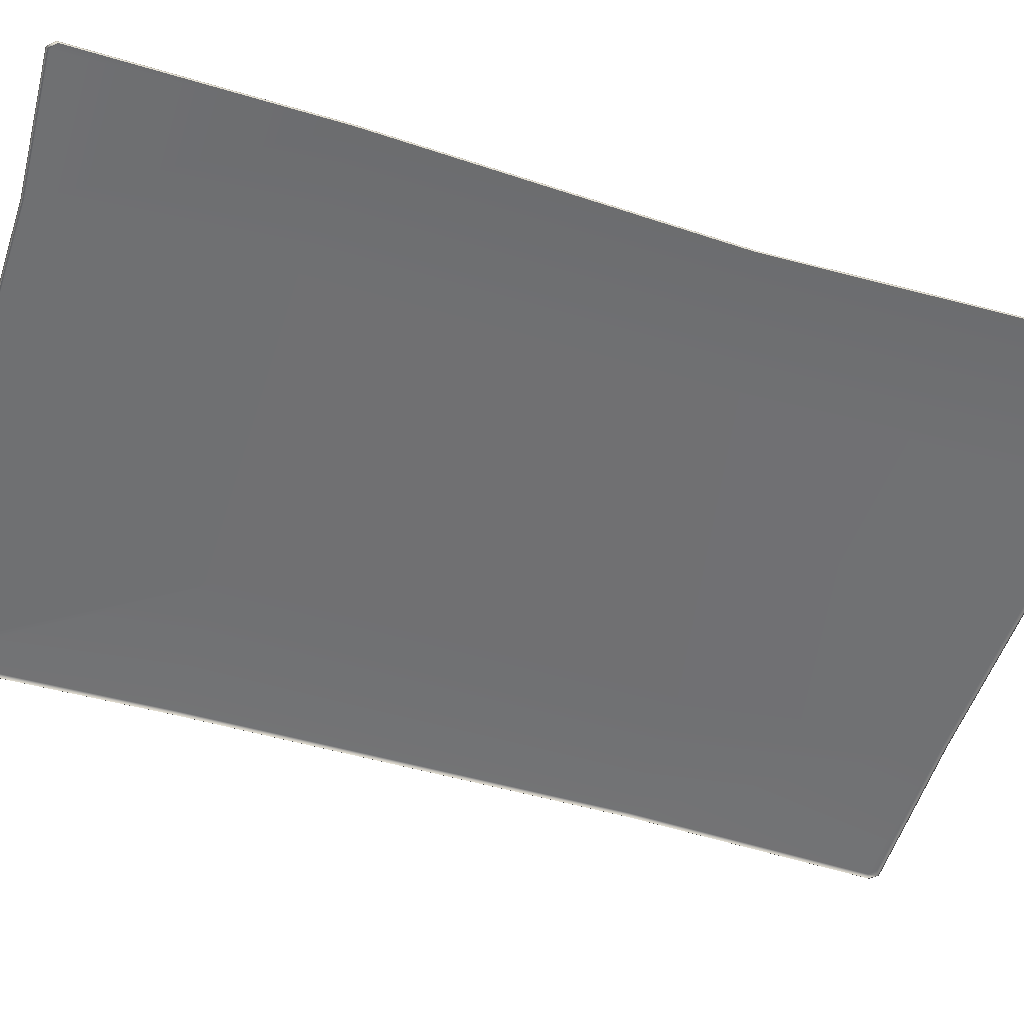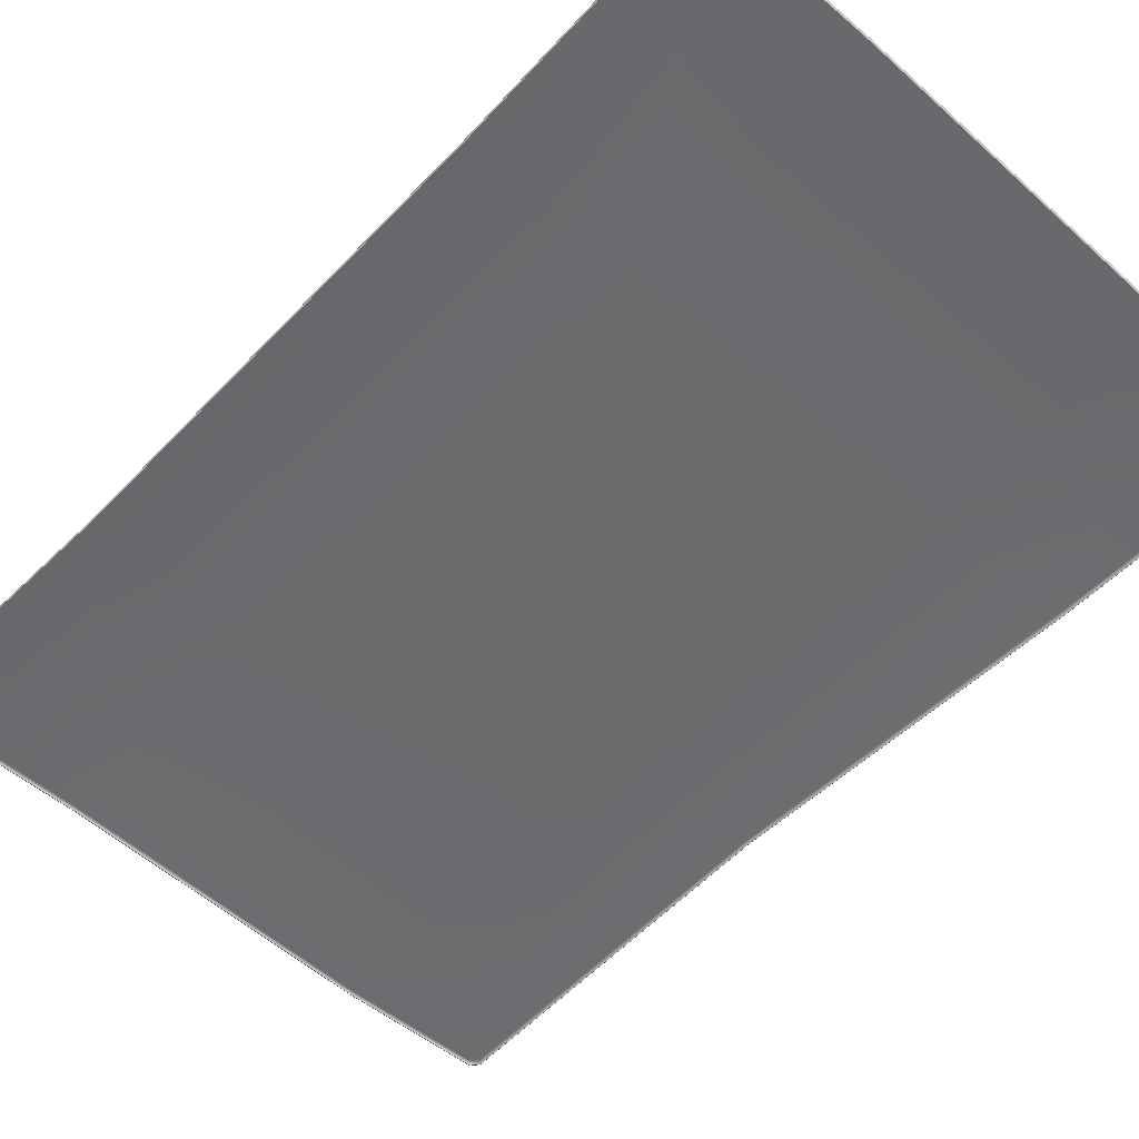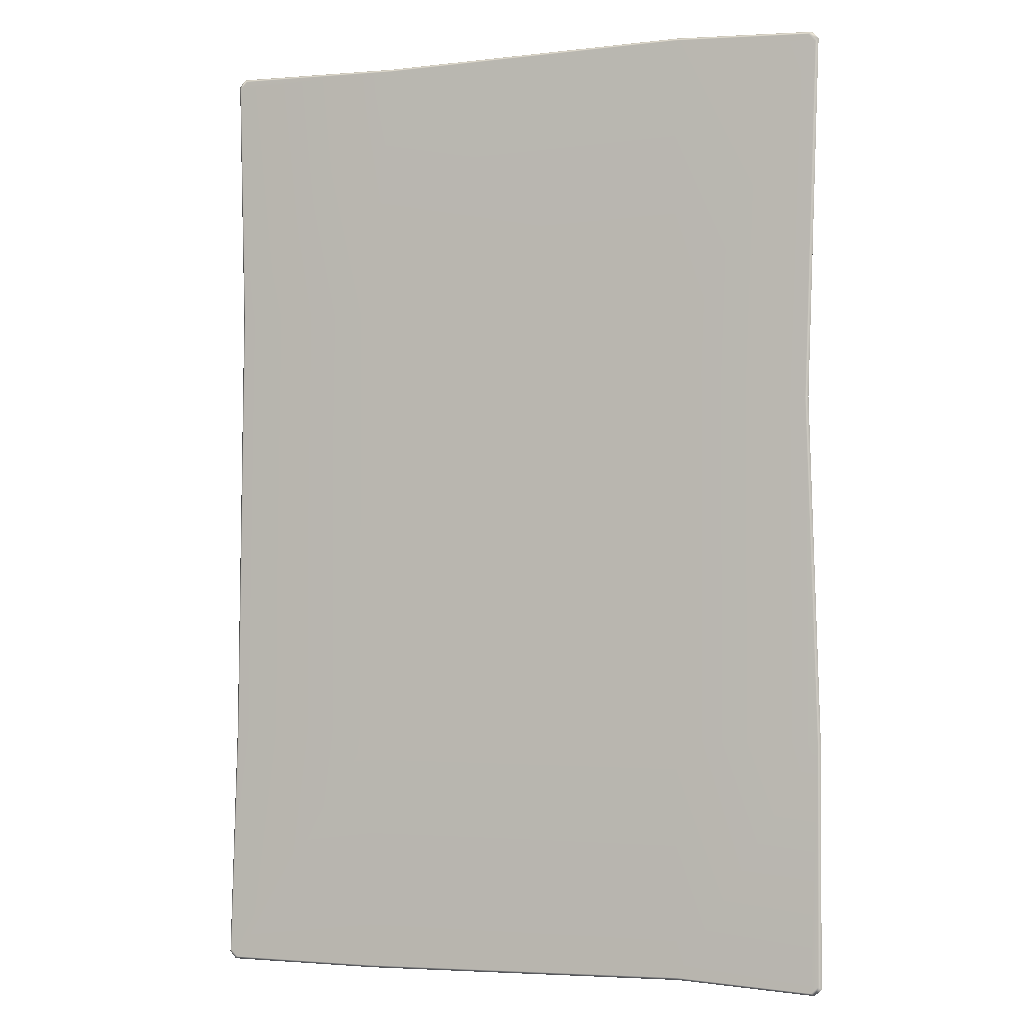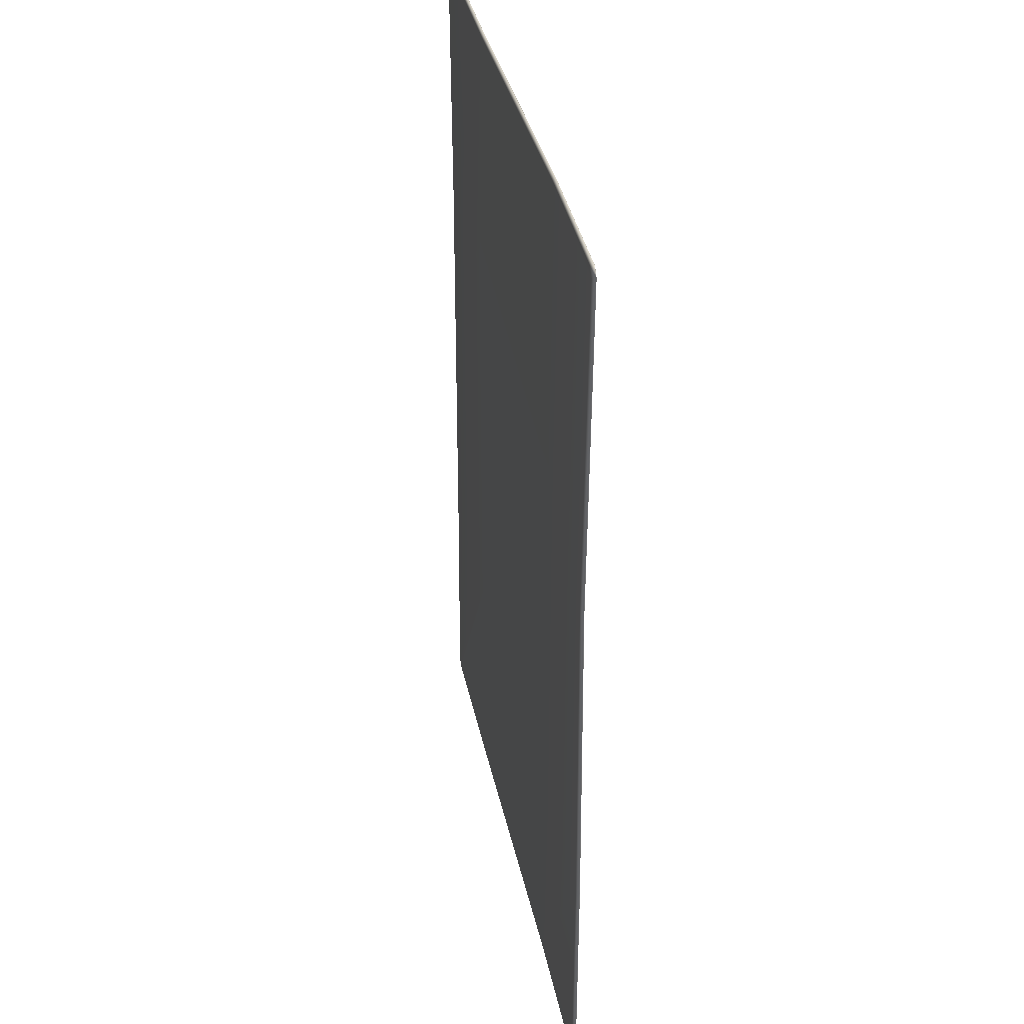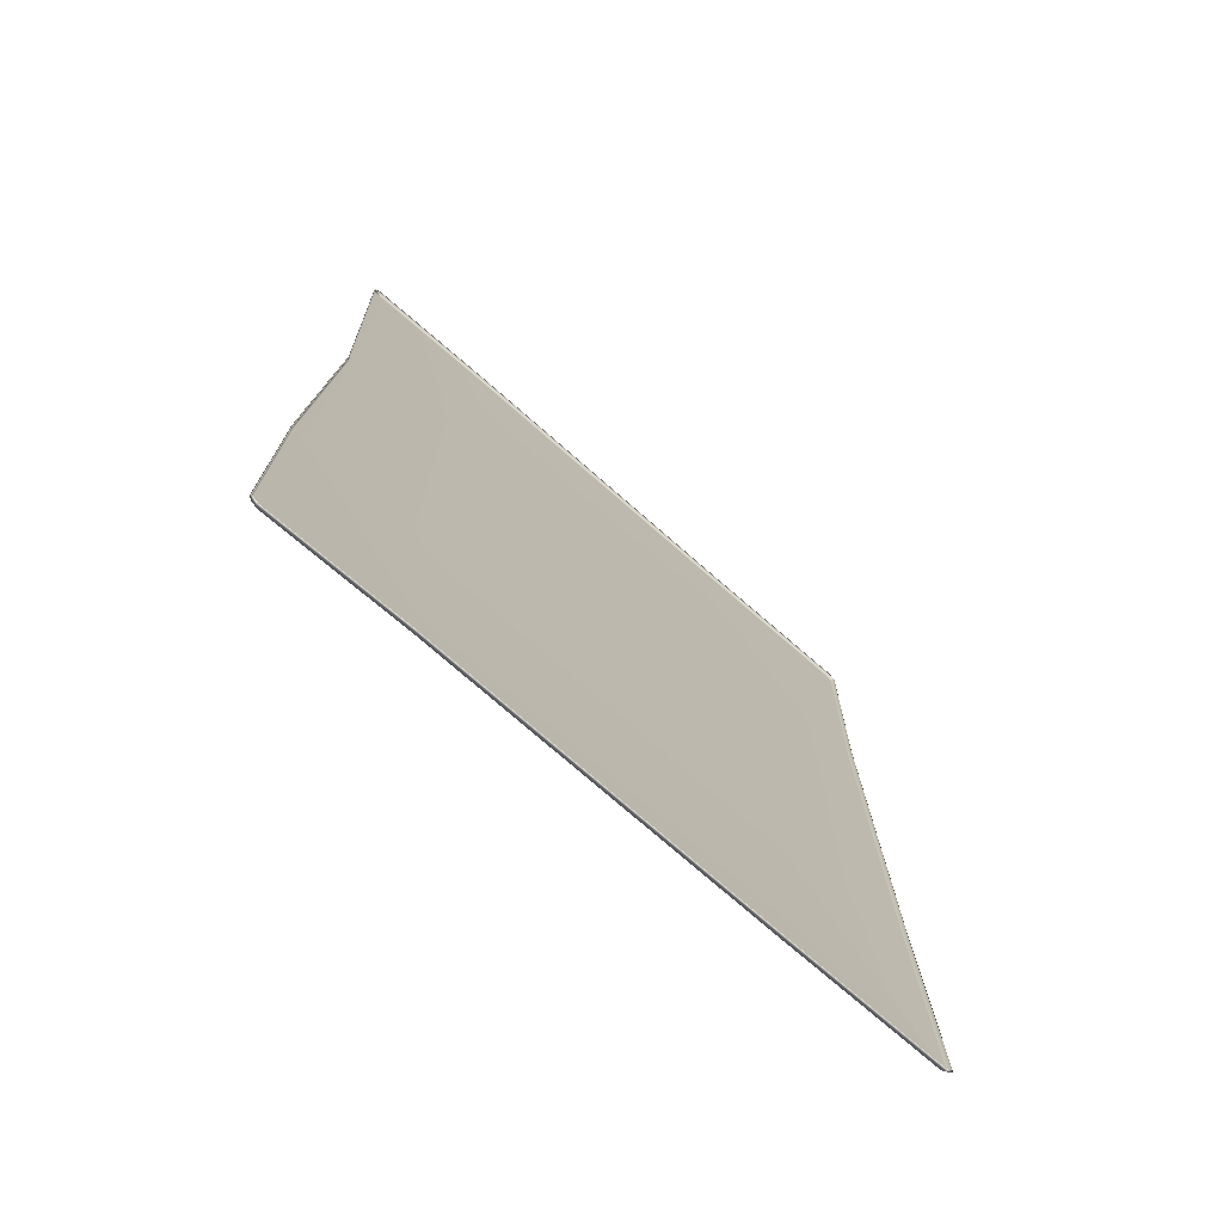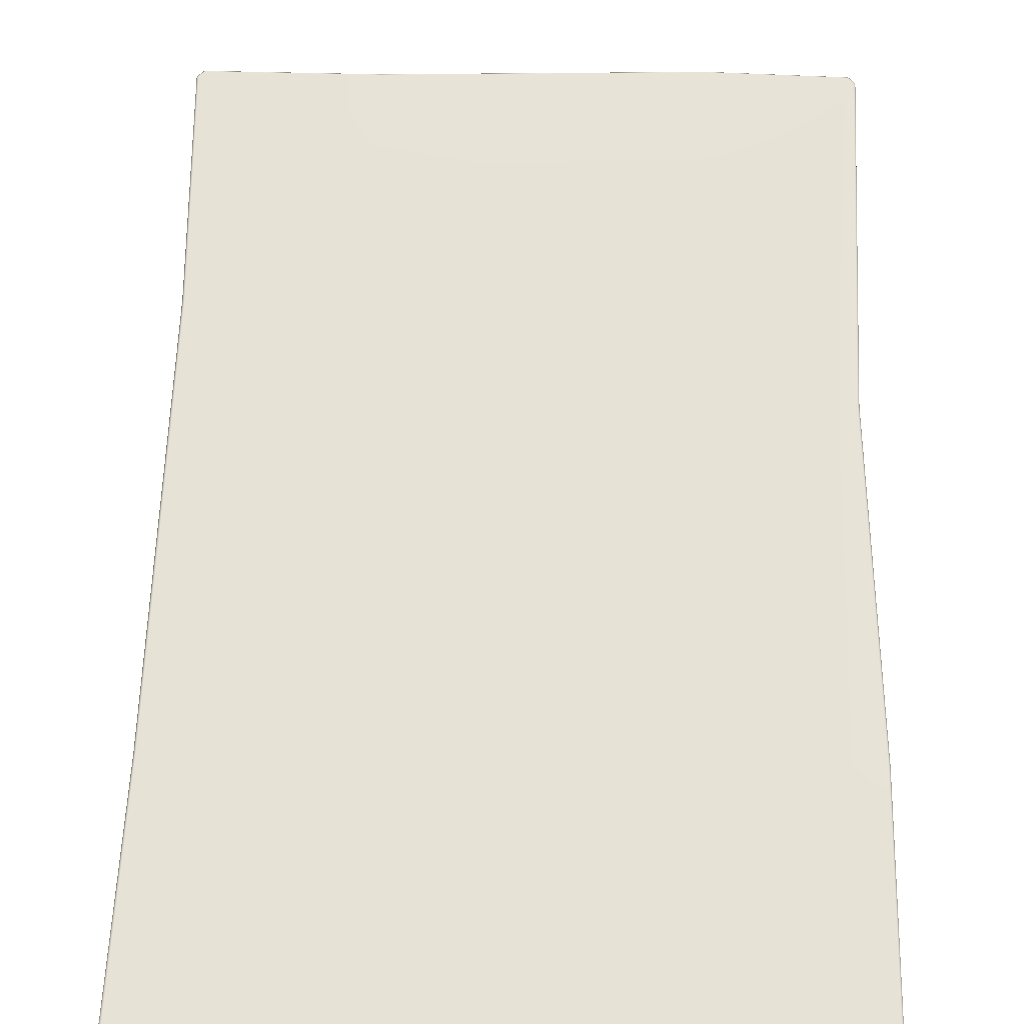
<metadata>
{"format":"obj","ext":"obj","renderer":"f3d","projection":"perspective","resolution":1024,"background":"white","views":[{"elev":-55.0,"azim":-107.4,"up":"+Y"},{"elev":-53.2,"azim":137.3,"up":"+Y"},{"elev":-1.2,"azim":-161.2,"up":"+Z"},{"elev":36.9,"azim":-101.7,"up":"+Z"},{"elev":-74.5,"azim":-41.0,"up":"+Z"},{"elev":63.2,"azim":-178.9,"up":"+Y"}]}
</metadata>
<code>
g default
v 0.4984 -0.006049 -1.496
v 0.4999 -0.00289 -1.5
v 0.4955 0.006049 -1.491
v 0.4271 0.006049 1.463
v 0.4315 -0.00289 1.472
v 0.43 -0.006049 1.467
v 0.9636 -0.006049 0.6638
v 0.9666 -0.00289 0.6666
v 0.9577 0.006049 0.6611
v 0.4955 0.006049 0.6543
v -0.9554 0.006049 0.3469
v -0.9643 -0.00289 0.3524
v -0.9613 -0.006049 0.3496
v -0.5452 -0.006049 1.496
v -0.5469 -0.00289 1.5
v -0.542 0.006049 1.491
v -0.542 0.006049 0.4629
v -0.542 0.006049 -1.468
v -0.5469 -0.00289 -1.476
v -0.5452 -0.006049 -1.472
v 0.9839 -0.006049 -0.7268
v 0.9869 -0.00289 -0.729
v 0.978 0.006049 -0.7247
v 0.4955 0.006049 -0.7247
v -0.542 0.006049 -0.7247
v -0.9911 0.006049 -0.7247
v -1 -0.00289 -0.729
v -0.997 -0.006049 -0.7268
v -0.9787 -0.00289 1.488
v -0.9993 -0.00289 1.464
v -0.9696 0.006049 1.479
v -0.9905 0.006049 1.456
v -0.9911 0.006049 -1.469
v -0.9687 0.006049 -1.49
v -1 -0.00289 -1.477
v -0.9779 -0.00289 -1.499
v 0.9755 0.006049 1.444
v 0.9541 0.006049 1.466
v 0.9844 -0.00289 1.452
v 0.9632 -0.00289 1.475
v 0.982 0.006049 -1.491
v 1.003 0.006049 -1.469
v 0.9911 -0.00289 -1.5
v 1.012 -0.00289 -1.477
v 0.9813 -0.006049 1.446
v 0.9613 -0.006049 1.47
v -0.9767 -0.006049 1.483
v -0.9962 -0.006049 1.458
v 0.9892 -0.006049 -1.496
v 1.009 -0.006049 -1.471
v -0.997 -0.006049 -1.471
v -0.976 -0.006049 -1.494
g pCube1
f 4 38 37 9 10
f 7 21 22 8
f 9 8 22 23
f 10 9 23 24
f 11 17 25 26
f 12 11 26 27
f 28 13 12 27
f 14 6 5 15
f 16 15 5 4
f 17 16 4 10
f 25 17 10 24
f 19 18 3 2
f 20 19 2 1
f 24 23 42 41 3
f 18 25 24 3
f 26 25 18 34 33
f 32 31 16 17 11
f 29 30 48 47
f 30 29 31 32
f 33 34 36 35
f 35 36 52 51
f 37 38 40 39
f 39 40 46 45
f 41 42 44 43
f 43 44 50 49
f 30 32 11 12
f 4 5 40 38
f 37 39 8 9
f 2 3 41 43
f 6 46 40 5
f 2 43 49 1
f 39 45 7 8
f 13 48 30 12
f 36 19 20 52
f 36 34 18 19
f 31 29 15 16
f 29 47 14 15
f 21 50 44 22
f 23 22 44 42
f 27 26 33 35
f 35 51 28 27

</code>
